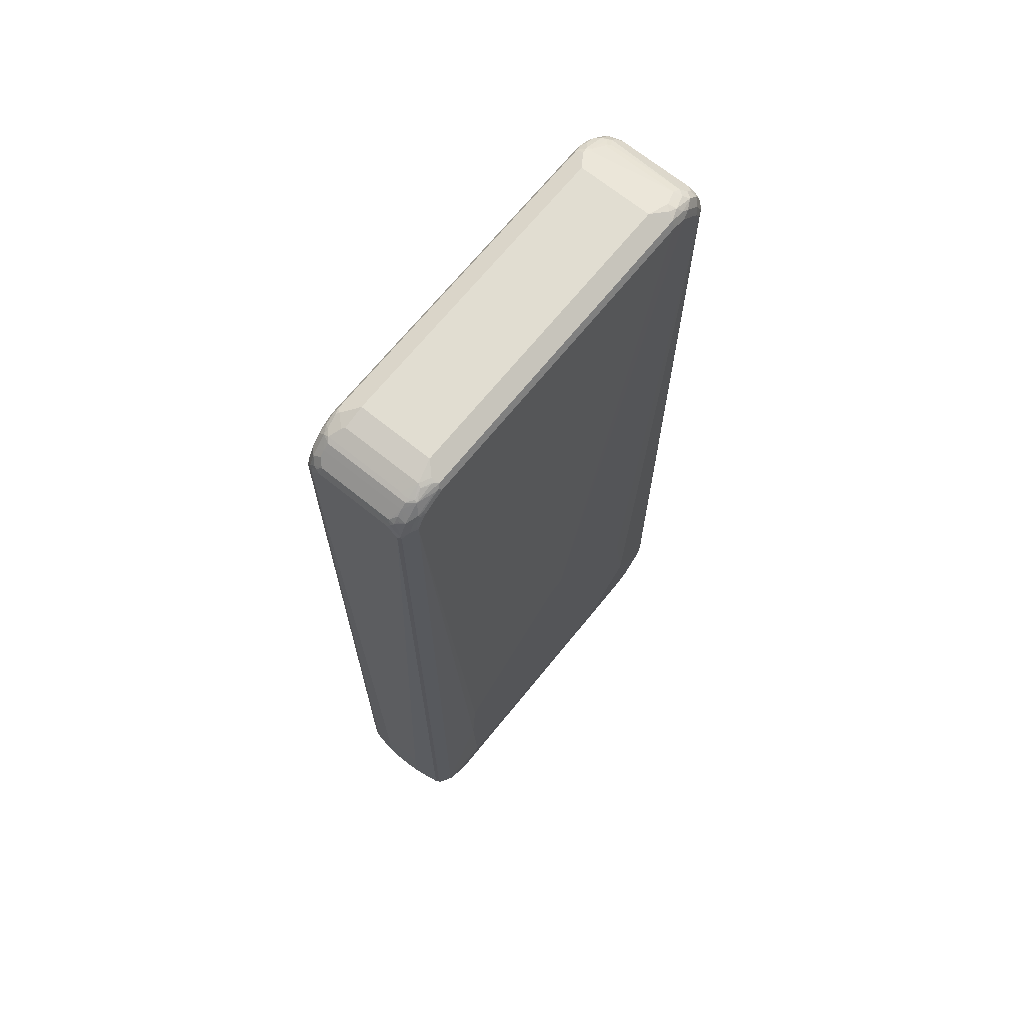
<metadata>
{"format":"obj","ext":"obj","renderer":"f3d","projection":"perspective","resolution":1024,"background":"white","views":[{"elev":68.7,"azim":-51.0,"up":"+Y"}]}
</metadata>
<code>
v -0.4134 -0.8369 -0.02016
v -0.4101 -0.8437 -0.0168
v -0.4134 -0.8369 0.01007
v -0.4134 -0.8268 -0.04032
v -0.4118 -0.8353 -0.04873
v -0.4033 -0.8571 -0.07057
v -0.4101 -0.8437 0.01343
v -0.4109 -0.8369 0.04158
v -0.4134 -0.8268 0.04032
v -0.4033 -0.8571 0.07057
v -0.4134 -0.7361 -0.04032
v -0.4033 -0.8369 -0.09076
v -0.4033 0.8369 -0.09076
v -0.3983 -0.8622 -0.08571
v -0.3966 -0.8705 -0.07394
v -0.4033 -0.8369 0.09076
v -0.4134 -0.7361 0.04032
v -0.3966 -0.8705 0.06721
v -0.3999 -0.8638 0.07394
v -0.4008 -0.8571 0.08192
v -0.4134 -0.726 -0.02016
v -0.4033 0.8571 -0.07057
v -0.3966 -0.8402 -0.1042
v -0.3983 -0.852 -0.09578
v -0.4008 0.8584 -0.08067
v -0.4008 0.8482 -0.09076
v -0.3999 0.8402 -0.09746
v -0.3966 0.8335 -0.1042
v -0.3882 -0.8722 -0.09578
v -0.3949 -0.8689 -0.08235
v -0.3865 -0.8805 -0.08403
v -0.3765 -0.8907 -0.08403
v -0.4008 -0.8469 0.09201
v -0.3999 -0.8369 0.09746
v -0.4008 0.842 0.09578
v -0.4033 0.8369 0.09076
v -0.4134 -0.726 0.02016
v -0.4033 0.8571 0.07057
v -0.3765 -0.8907 0.0773
v -0.3865 -0.8805 0.0773
v -0.3899 -0.8738 0.08403
v -0.3983 -0.8622 0.08318
v -0.4008 0.8622 0.07562
v -0.3966 0.8705 -0.07057
v -0.3832 -0.8369 -0.1109
v -0.3882 -0.852 -0.1059
v -0.3865 -0.8604 -0.1042
v -0.3983 0.8596 -0.08571
v -0.3983 0.8495 -0.09578
v -0.3882 0.8495 -0.1059
v -0.3899 0.8402 -0.1076
v -0.3781 -0.8722 -0.1059
v -0.368 -0.8823 -0.1059
v -0.3781 -0.8823 -0.09578
v -0.3579 -0.9025 -0.09578
v -0.3663 -0.9007 -0.08403
v -0.3983 -0.852 0.09327
v -0.3983 -0.842 0.09832
v -0.3999 0.8369 0.09746
v -0.3865 0.8469 0.1042
v -0.3765 0.8671 0.1042
v -0.3907 0.8622 0.09578
v -0.397 0.8571 0.09076
v -0.3781 -0.8823 0.09327
v -0.3882 -0.8722 0.09327
v -0.3663 -0.9007 0.0773
v -0.3579 -0.9025 0.09327
v -0.397 0.8671 0.08067
v -0.3966 0.8705 0.07057
v -0.3765 0.8907 -0.08067
v -0.3865 0.8805 -0.08067
v -0.3025 -0.5747 -0.121
v -0.3731 -0.8571 -0.1109
v -0.3832 0.8369 -0.1109
v -0.3882 0.8696 -0.09578
v -0.3781 0.8696 -0.1059
v -0.3798 0.8604 -0.1076
v -0.3579 -0.8923 -0.1059
v -0.3613 -0.8756 -0.1092
v -0.3462 -0.9007 -0.1042
v -0.3378 -0.9025 -0.1059
v -0.3243 -0.9092 -0.1025
v -0.3277 -0.9125 -0.09578
v -0.3378 -0.9125 -0.08571
v -0.3328 -0.9176 -0.07057
v -0.3529 -0.9074 -0.08067
v -0.3596 -0.9041 -0.0773
v -0.3882 -0.8622 0.09832
v -0.3832 -0.8571 0.1046
v -0.3781 -0.852 0.1084
v -0.3731 -0.8469 0.1109
v -0.3731 0.8469 0.1109
v -0.3744 0.8571 0.1084
v -0.3642 0.8773 0.1084
v -0.3655 0.8823 0.1059
v -0.3857 0.8722 0.09578
v -0.368 -0.8722 0.1084
v -0.3596 -0.9041 0.08403
v -0.3395 -0.9141 0.08403
v -0.3529 -0.905 0.09201
v -0.3328 -0.9109 0.0941
v -0.3479 -0.9025 0.09832
v -0.3428 -0.8974 0.1046
v -0.3907 0.8722 0.08571
v -0.3865 0.8805 0.08067
v -0.3765 0.8907 0.08067
v -0.3781 0.8798 -0.09578
v -0.3663 0.9007 -0.08067
v -0.3579 0.9 -0.09578
v -0.2924 -0.5948 -0.121
v -0.06046 0.3831 -0.121
v -0.2823 -0.605 -0.121
v -0.3529 -0.8773 -0.1109
v -0.3731 0.8571 -0.1109
v -0.368 0.8798 -0.1059
v -0.3731 0.8684 -0.1084
v -0.3428 -0.8872 -0.1109
v -0.3226 -0.8974 -0.1109
v -0.3193 -0.9041 -0.1076
v -0.3159 -0.9109 -0.1042
v -0.3126 -0.9176 -0.09076
v -0.3209 -0.9159 -0.08908
v -0.3311 -0.9159 -0.07898
v -0.2924 -0.9278 -0.07057
v -0.3328 -0.9176 0.08067
v -0.363 -0.8671 0.1109
v -0.2823 -0.8168 0.121
v -0.2924 -0.615 0.121
v -0.363 0.8671 0.1109
v -0.2823 -0.494 0.121
v -0.3529 0.8773 0.1109
v -0.3563 0.884 0.1076
v -0.3251 0.9025 0.1059
v -0.3554 0.9025 0.09578
v -0.3756 0.8823 0.09578
v -0.3378 -0.8923 0.1084
v -0.3226 -0.915 0.09201
v -0.3378 -0.9125 0.08822
v -0.3126 -0.9109 0.1042
v -0.3176 -0.9025 0.1084
v -0.3663 0.9007 0.08067
v -0.3579 0.905 -0.08571
v -0.3428 0.9007 -0.1042
v -0.3579 0.8898 -0.1059
v -0.3479 0.905 -0.09578
v -0.3529 0.8773 -0.1109
v -0.3428 0.8872 -0.1109
v -0.3226 0.8974 -0.1109
v 0.3126 0.8974 -0.1109
v -0.03019 0.3731 -0.121
v -0.2622 -0.615 -0.121
v -0.363 0.8785 -0.1084
v 0.3126 -0.8974 -0.1109
v 0.2992 -0.9109 -0.1042
v 0.2722 -0.9278 -0.07057
v -0.2924 -0.9278 0.07057
v -0.3126 -0.9176 0.09076
v -0.3328 -0.8872 0.1109
v -0.3126 -0.8974 0.1109
v 0.1512 -0.8268 0.121
v -0.2722 -0.484 0.121
v -0.01004 -0.2621 0.121
v -0.3126 0.8974 0.1109
v -0.3159 0.9041 0.1076
v -0.3092 0.9109 0.1042
v -0.3251 0.9125 0.09578
v -0.3361 0.9141 0.08739
v -0.3542 0.905 0.09076
v 0.2924 -0.9109 0.1042
v 0.2924 -0.8974 0.1109
v -0.3596 0.9041 0.08067
v -0.3579 0.905 0.06553
v -0.3328 0.9176 -0.07057
v -0.3378 0.915 -0.07562
v -0.3277 0.915 -0.08571
v -0.3328 0.8987 -0.1084
v -0.3529 0.8885 -0.1084
v -0.3226 0.9112 -0.1008
v -0.3277 0.905 -0.1059
v -0.3176 0.915 -0.09578
v -0.3226 0.9041 -0.1076
v 0.3176 0.9025 -0.1084
v 0.3328 0.8872 -0.1109
v 0.03019 0.3529 -0.121
v 0.2622 -0.615 -0.121
v 0.3159 -0.9041 -0.1076
v 0.2823 -0.605 -0.121
v 0.3328 -0.8872 -0.1109
v 0.3059 -0.9141 -0.09746
v 0.3025 -0.9176 -0.09076
v 0.2722 -0.9278 0.07057
v 0.3126 -0.9176 -0.08067
v 0.1613 -0.8268 0.121
v 0.02015 -0.2621 0.121
v 0.2924 0.8974 0.1109
v 0.2958 0.9109 0.1042
v -0.2924 0.9278 0.07057
v -0.3126 0.9176 0.09076
v -0.3159 0.9141 0.09746
v -0.3328 0.9176 0.08067
v 0.3025 -0.9176 0.09076
v 0.3075 -0.915 0.09578
v 0.3226 -0.9007 0.1042
v 0.3226 -0.8872 0.1109
v -0.2924 0.9278 -0.07057
v -0.2975 0.9252 -0.07562
v -0.3126 0.9176 -0.09076
v -0.3126 0.9109 -0.1042
v 0.3277 0.9025 -0.1034
v 0.3378 0.8923 -0.1084
v 0.3025 0.9109 -0.1042
v 0.3479 0.8823 -0.1084
v 0.3428 0.8773 -0.1109
v 0.363 0.8571 -0.1109
v 0.3731 0.8469 -0.1109
v 0.2924 -0.5545 -0.121
v 0.3361 -0.894 -0.1076
v 0.3454 -0.8923 -0.1059
v 0.3251 -0.9025 -0.1059
v 0.2924 -0.5747 -0.121
v 0.3731 -0.8469 -0.1109
v 0.363 -0.8571 -0.1109
v 0.3428 -0.8773 -0.1109
v 0.3441 -0.8872 -0.1084
v 0.3542 -0.8773 -0.1084
v 0.3151 -0.9125 -0.09578
v 0.3138 -0.915 -0.09076
v 0.3126 -0.9176 0.08067
v 0.3479 -0.905 -0.06553
v 0.3428 -0.9074 0.07057
v 0.3328 -0.8773 0.1109
v 0.2722 -0.716 0.121
v 0.242 -0.5142 0.121
v 0.363 0.8469 0.1109
v 0.3529 0.8571 0.1109
v 0.3328 0.8773 0.1109
v 0.3226 0.8872 0.1109
v 0.326 0.9007 0.1042
v 0.3176 0.9125 0.09578
v 0.3025 0.9176 0.09076
v 0.2722 0.9278 0.07057
v 0.3176 -0.915 0.08571
v 0.3226 -0.9112 0.09076
v 0.3277 -0.905 0.09578
v 0.3479 -0.8949 0.09578
v 0.3579 -0.8898 0.09578
v 0.3378 -0.8898 0.1059
v 0.3328 -0.8885 0.1084
v 0.2722 0.9278 -0.07057
v 0.3378 0.9025 -0.09327
v 0.3479 0.8923 -0.1034
v 0.3176 0.9125 -0.09327
v 0.3126 0.915 -0.09201
v 0.3025 0.9176 -0.09076
v 0.3579 0.8823 -0.1034
v 0.368 0.8622 -0.1084
v 0.3781 0.852 -0.1084
v 0.3798 0.8469 -0.1076
v 0.3554 -0.8823 -0.1059
v 0.3655 -0.8823 -0.09578
v 0.3554 -0.8923 -0.09578
v 0.3353 -0.9025 -0.09578
v 0.3798 -0.8469 -0.1076
v 0.3744 -0.8571 -0.1084
v 0.334 -0.905 -0.09076
v 0.3479 -0.905 0.07562
v 0.3542 -0.8949 -0.09076
v 0.3663 -0.8907 -0.08067
v 0.3563 -0.9007 0.07057
v 0.363 -0.8584 0.1084
v 0.3529 -0.8571 0.1109
v 0.3428 -0.8785 0.1084
v 0.2722 -0.7058 0.121
v 0.363 -0.8469 0.1109
v 0.3731 -0.8268 0.1109
v 0.3731 0.8268 0.1109
v 0.368 0.8622 0.1059
v 0.3613 0.8555 0.1092
v 0.3412 0.8756 0.1092
v 0.3378 0.8923 0.1059
v 0.3579 0.8923 0.09578
v 0.3378 0.9025 0.09578
v 0.3109 0.9159 0.08908
v 0.3479 0.9025 0.08571
v 0.3126 0.9176 0.08067
v 0.3529 -0.9012 0.08067
v 0.3428 -0.9012 0.09076
v 0.3579 -0.8949 0.08571
v 0.3663 -0.8907 0.08067
v 0.368 -0.8798 0.09578
v 0.3479 -0.8798 0.1059
v 0.3126 0.9176 -0.08067
v 0.3579 0.8923 -0.09327
v 0.3395 0.9041 -0.08403
v 0.368 0.8823 -0.09327
v 0.3193 0.9141 -0.08403
v 0.3781 0.8622 -0.1034
v 0.3865 0.8369 -0.1042
v 0.3756 -0.8622 -0.1059
v 0.3756 -0.8722 -0.09578
v 0.3765 -0.8805 -0.08067
v 0.3865 -0.8369 -0.1042
v 0.3807 -0.852 -0.1059
v 0.3865 -0.8705 -0.07057
v 0.368 -0.8596 0.1059
v 0.3697 -0.8504 0.1076
v 0.3798 -0.8302 0.1076
v 0.3865 0.8302 0.1042
v 0.3781 0.842 0.1059
v 0.3849 0.8386 0.1025
v 0.3882 0.852 0.09578
v 0.3781 0.8722 0.09578
v 0.368 0.8823 0.09578
v 0.3479 0.8823 0.1059
v 0.3663 0.8907 0.08403
v 0.3563 0.9007 0.07394
v 0.3428 0.9074 0.07057
v 0.3865 -0.8705 0.07057
v 0.3765 -0.8805 0.08067
v 0.3781 -0.8696 0.09578
v 0.3428 0.905 -0.07183
v 0.3596 0.894 -0.08403
v 0.3663 0.8907 -0.0773
v 0.3479 0.9025 -0.07311
v 0.3765 0.8805 -0.0773
v 0.3781 0.8722 -0.09327
v 0.3882 0.8622 -0.08318
v 0.3882 0.852 -0.09327
v 0.3966 0.8268 -0.0941
v 0.3869 -0.8469 -0.1008
v 0.3869 -0.8571 -0.09076
v 0.3869 -0.8671 -0.08067
v 0.3807 -0.8722 -0.08571
v 0.3966 -0.8268 -0.0941
v 0.397 -0.8369 -0.09076
v 0.3907 -0.8622 -0.07562
v 0.3899 -0.8638 -0.07057
v 0.3882 -0.8495 0.09578
v 0.3781 -0.8395 0.1059
v 0.3899 -0.8402 0.09746
v 0.3865 -0.8235 0.1042
v 0.3966 0.8302 0.0941
v 0.3882 0.8622 0.08571
v 0.3949 0.8386 0.09242
v 0.3849 0.8689 0.08235
v 0.3765 0.8805 0.08403
v 0.3865 0.8705 0.07394
v 0.3546 0.8991 -0.05882
v 0.3529 0.9 -0.06932
v 0.3495 0.9041 0.06721
v 0.3899 -0.8638 0.07057
v 0.3907 -0.8584 0.08067
v 0.3882 -0.8596 0.08571
v 0.3865 0.8705 -0.06721
v 0.3899 0.8638 -0.07394
v 0.3798 0.8738 -0.08403
v 0.3907 0.8571 -0.08192
v 0.3999 0.8335 -0.08403
v 0.3983 0.8319 -0.08822
v 0.4033 0.8268 -0.08067
v 0.4008 -0.8319 -0.08571
v 0.3932 -0.8571 -0.07057
v 0.3932 -0.8571 0.07057
v 0.3999 -0.8302 0.08739
v 0.3966 -0.8235 0.0941
v 0.4033 0.8268 0.08067
v 0.3932 0.8571 0.07057
v 0.3899 0.8638 0.06721
v 0.4033 -0.8268 0.08067
v 0.3932 0.8571 -0.07057
v 0.4134 0.02016 0
v 0.4134 0 -0.01007
v 0.4033 -0.8268 -0.08067
v 0.4134 0.009989 0.03025
v 0.4134 0.02016 0.02016
v 0.4134 -0.2419 0.03025
v 0.4134 -0.2419 -0.01007
f 1 2 7
f 226 265 227
f 227 265 229
f 228 230 266
f 228 266 242
f 229 266 230
f 229 265 267
f 229 267 268
f 229 268 269
f 229 269 266
f 231 270 271
f 231 271 232
f 231 248 272
f 231 272 270
f 232 271 274
f 232 274 275
f 232 275 276
f 232 276 273
f 233 273 276
f 233 276 234
f 226 262 265
f 234 277 278
f 225 299 259
f 222 225 223
f 214 257 215
f 215 257 258
f 215 258 298
f 215 298 302
f 215 302 263
f 215 263 221
f 215 221 220
f 215 220 216
f 217 224 218
f 218 224 225
f 218 225 259
f 218 259 260
f 218 260 261
f 218 261 262
f 218 262 219
f 219 262 226
f 221 263 264
f 221 264 222
f 222 264 225
f 225 264 299
f 234 278 235
f 234 276 309
f 234 309 277
f 246 286 288
f 246 288 289
f 246 289 290
f 246 290 291
f 246 291 247
f 247 291 248
f 248 291 272
f 249 292 254
f 250 252 296
f 250 296 294
f 250 294 322
f 250 322 293
f 251 295 255
f 251 293 295
f 252 253 296
f 253 254 292
f 253 292 296
f 255 295 297
f 256 297 257
f 246 287 286
f 245 287 246
f 244 287 245
f 243 287 244
f 235 278 279
f 235 279 236
f 236 279 314
f 236 314 280
f 236 280 237
f 237 280 238
f 238 280 281
f 238 281 282
f 238 282 239
f 214 256 257
f 239 283 240
f 239 284 285
f 239 285 283
f 240 285 241
f 240 283 285
f 241 285 292
f 241 292 249
f 242 266 286
f 242 286 243
f 243 286 287
f 239 282 284
f 212 214 213
f 212 256 214
f 212 297 256
f 182 208 211
f 182 211 209
f 183 210 212
f 183 212 213
f 183 213 184
f 184 213 214
f 184 214 215
f 184 215 216
f 186 217 218
f 186 218 219
f 186 219 226
f 186 226 189
f 187 220 221
f 187 221 222
f 187 222 223
f 187 223 188
f 188 224 217
f 188 223 225
f 188 225 224
f 182 251 210
f 182 209 251
f 181 208 182
f 180 207 208
f 167 200 168
f 168 200 171
f 169 191 201
f 169 201 202
f 169 202 203
f 169 203 204
f 169 204 170
f 170 204 193
f 171 200 172
f 189 226 227
f 173 175 174
f 173 197 205
f 173 205 206
f 173 206 175
f 175 206 207
f 175 207 180
f 176 179 181
f 178 180 208
f 178 208 179
f 179 208 181
f 173 200 197
f 257 297 298
f 189 227 190
f 191 228 201
f 203 246 247
f 203 247 248
f 203 248 204
f 203 244 245
f 204 248 231
f 205 249 211
f 205 211 208
f 205 208 206
f 206 208 207
f 209 250 293
f 209 293 251
f 209 211 252
f 209 252 250
f 210 251 212
f 211 253 252
f 211 249 254
f 211 254 253
f 212 251 255
f 212 255 297
f 203 245 246
f 202 244 203
f 202 243 244
f 202 242 243
f 192 227 229
f 192 229 230
f 192 230 228
f 193 204 231
f 193 231 232
f 194 233 234
f 194 234 235
f 194 235 236
f 194 236 237
f 190 227 192
f 194 237 195
f 195 238 196
f 196 238 239
f 196 239 240
f 196 240 241
f 197 241 249
f 197 249 205
f 197 200 198
f 201 228 242
f 201 242 202
f 195 237 238
f 257 298 258
f 259 299 260
f 260 299 300
f 325 354 355
f 325 355 356
f 325 356 326
f 326 356 355
f 326 355 327
f 327 355 357
f 327 357 358
f 327 358 328
f 328 358 359
f 328 359 329
f 329 359 360
f 329 360 361
f 329 361 334
f 330 335 331
f 331 335 332
f 332 335 336
f 334 361 335
f 335 361 336
f 336 362 363
f 324 350 349
f 323 349 348
f 323 354 325
f 322 349 323
f 312 343 345
f 312 345 346
f 312 346 313
f 313 346 315
f 315 346 347
f 315 347 354
f 315 354 323
f 315 323 316
f 316 323 348
f 336 363 351
f 316 348 349
f 316 350 317
f 317 350 321
f 318 351 352
f 318 352 353
f 318 353 319
f 319 353 320
f 320 353 338
f 321 350 324
f 322 324 349
f 316 349 350
f 311 344 343
f 336 351 337
f 336 373 362
f 358 360 359
f 360 370 367
f 360 367 366
f 360 366 375
f 360 375 371
f 360 371 372
f 360 372 377
f 360 377 373
f 360 373 361
f 362 373 369
f 362 369 363
f 364 369 365
f 366 374 375
f 366 369 376
f 366 376 374
f 369 373 377
f 369 377 376
f 371 375 374
f 371 374 376
f 355 358 357
f 355 360 358
f 355 370 360
f 355 367 370
f 338 353 364
f 338 364 340
f 340 364 365
f 340 365 341
f 342 366 344
f 342 365 369
f 342 369 366
f 343 367 347
f 343 347 345
f 336 361 373
f 343 344 366
f 345 347 346
f 347 367 368
f 347 368 355
f 347 355 354
f 351 363 352
f 352 363 369
f 352 369 364
f 352 364 353
f 355 368 367
f 343 366 367
f 167 198 200
f 311 342 344
f 308 365 342
f 275 308 276
f 276 308 309
f 277 309 308
f 277 308 310
f 277 310 311
f 277 311 312
f 277 312 313
f 277 313 314
f 277 314 279
f 277 279 278
f 280 314 313
f 280 313 281
f 281 284 282
f 281 313 315
f 281 315 284
f 284 315 316
f 284 316 317
f 284 317 285
f 285 317 292
f 275 341 308
f 275 307 341
f 274 307 275
f 274 306 307
f 260 300 301
f 260 301 268
f 260 268 261
f 261 268 267
f 261 267 262
f 262 267 265
f 263 302 303
f 263 303 264
f 264 303 299
f 286 289 288
f 266 269 286
f 268 304 318
f 268 318 289
f 268 289 269
f 269 289 286
f 270 305 306
f 270 306 274
f 270 274 271
f 270 272 291
f 270 291 305
f 268 301 304
f 311 343 312
f 289 318 319
f 290 319 320
f 301 333 332
f 301 332 304
f 302 334 335
f 302 335 330
f 302 330 303
f 304 332 336
f 304 336 337
f 304 337 351
f 304 351 318
f 305 320 338
f 305 338 339
f 305 339 307
f 305 307 306
f 307 339 338
f 307 338 340
f 307 340 341
f 308 342 311
f 308 311 310
f 308 341 365
f 300 333 301
f 300 332 333
f 299 332 300
f 299 331 332
f 290 320 305
f 290 305 291
f 292 317 321
f 292 321 296
f 293 322 323
f 293 323 295
f 294 296 324
f 294 324 322
f 295 323 325
f 289 319 290
f 295 325 326
f 296 321 324
f 297 326 327
f 297 327 328
f 297 328 329
f 297 329 298
f 298 329 334
f 298 334 302
f 299 303 330
f 299 330 331
f 295 326 297
f 167 199 198
f 166 199 167
f 165 199 166
f 45 52 46
f 45 74 72
f 48 71 75
f 48 75 49
f 49 75 76
f 49 76 50
f 50 76 77
f 50 77 51
f 51 77 114
f 51 114 74
f 52 73 53
f 53 78 55
f 53 55 54
f 53 73 79
f 53 79 113
f 53 113 117
f 53 117 78
f 55 78 80
f 55 80 81
f 45 73 52
f 45 110 73
f 45 72 110
f 44 71 48
f 35 59 60
f 35 60 61
f 35 61 62
f 35 62 63
f 35 63 43
f 35 43 36
f 36 43 38
f 39 64 65
f 39 65 40
f 55 81 82
f 39 66 67
f 40 65 41
f 41 65 42
f 42 65 57
f 43 63 68
f 43 68 69
f 43 69 44
f 44 69 106
f 44 106 70
f 44 70 71
f 39 67 64
f 34 59 35
f 55 82 83
f 55 84 85
f 65 97 88
f 66 98 67
f 67 98 99
f 67 99 100
f 67 100 101
f 67 101 102
f 67 102 103
f 67 103 97
f 68 96 104
f 68 104 105
f 68 105 69
f 69 105 106
f 70 107 75
f 70 75 71
f 70 106 141
f 70 141 108
f 70 108 109
f 70 109 107
f 72 74 111
f 64 97 65
f 64 67 97
f 63 96 68
f 62 96 63
f 55 85 86
f 55 86 56
f 56 86 85
f 56 85 87
f 56 87 98
f 56 98 66
f 57 65 88
f 57 88 58
f 58 88 89
f 55 83 84
f 58 89 90
f 58 91 92
f 58 92 60
f 58 60 59
f 60 92 93
f 60 93 61
f 61 93 94
f 61 94 95
f 61 95 96
f 61 96 62
f 58 90 91
f 72 111 150
f 34 58 59
f 33 57 58
f 9 10 16
f 9 16 36
f 9 36 17
f 10 18 19
f 10 19 20
f 10 20 16
f 11 21 22
f 11 22 13
f 12 23 24
f 12 24 14
f 12 13 28
f 12 28 23
f 13 22 25
f 13 25 26
f 13 26 27
f 13 27 28
f 14 24 29
f 14 29 30
f 14 30 15
f 8 10 9
f 6 12 14
f 6 14 15
f 5 13 12
f 1 7 3
f 1 3 9
f 1 9 17
f 1 17 37
f 1 37 21
f 1 21 11
f 1 11 4
f 1 4 5
f 1 5 6
f 15 30 31
f 1 6 2
f 2 15 18
f 2 18 10
f 2 10 7
f 3 8 9
f 3 7 10
f 3 10 8
f 4 11 5
f 5 12 6
f 5 11 13
f 2 6 15
f 33 58 34
f 15 31 32
f 15 39 18
f 23 51 74
f 23 74 45
f 25 48 26
f 25 44 48
f 26 48 49
f 26 49 27
f 27 49 28
f 28 49 50
f 28 50 51
f 29 47 52
f 29 52 53
f 29 53 54
f 29 54 32
f 29 32 31
f 29 31 30
f 32 54 55
f 32 55 56
f 32 56 66
f 32 66 39
f 23 28 51
f 23 29 24
f 23 47 29
f 23 52 47
f 16 20 33
f 16 33 34
f 16 34 35
f 16 35 36
f 17 36 38
f 17 38 37
f 18 39 40
f 18 40 41
f 18 41 19
f 15 32 39
f 19 42 20
f 20 42 57
f 20 57 33
f 21 37 38
f 21 38 22
f 22 38 43
f 22 43 44
f 22 44 25
f 23 45 46
f 23 46 52
f 19 41 42
f 371 376 377
f 72 150 184
f 72 216 220
f 130 161 131
f 131 161 162
f 131 162 163
f 131 163 132
f 132 163 164
f 133 164 165
f 133 165 134
f 134 165 166
f 134 166 167
f 134 167 168
f 134 168 141
f 136 140 159
f 136 159 158
f 137 157 139
f 139 169 140
f 139 157 156
f 139 156 191
f 139 191 169
f 140 170 159
f 129 130 131
f 127 130 128
f 127 161 130
f 127 162 161
f 118 154 120
f 118 120 119
f 120 154 155
f 120 155 124
f 120 124 121
f 121 124 122
f 122 124 123
f 124 155 191
f 124 191 156
f 140 169 170
f 125 157 137
f 126 158 127
f 127 158 159
f 127 159 160
f 127 160 193
f 127 193 232
f 127 232 273
f 127 273 233
f 127 233 194
f 127 194 162
f 125 156 157
f 118 186 154
f 141 171 172
f 142 172 200
f 153 188 217
f 153 217 186
f 154 189 190
f 154 190 155
f 154 186 189
f 155 190 192
f 155 192 228
f 155 228 191
f 159 170 193
f 159 193 160
f 162 194 195
f 162 195 163
f 163 195 196
f 163 196 165
f 163 165 164
f 165 196 241
f 165 241 197
f 165 197 198
f 165 198 199
f 153 187 188
f 153 185 187
f 149 184 150
f 149 183 184
f 142 200 173
f 142 173 174
f 142 174 175
f 142 175 145
f 143 176 177
f 143 177 144
f 143 145 178
f 143 178 179
f 143 179 176
f 141 168 171
f 145 175 180
f 146 152 177
f 146 177 147
f 147 177 176
f 147 176 148
f 148 176 181
f 148 181 182
f 148 182 149
f 149 182 210
f 149 210 183
f 145 180 178
f 72 184 216
f 118 153 186
f 118 151 185
f 83 122 123
f 83 123 84
f 84 123 85
f 85 124 156
f 85 156 125
f 85 125 98
f 85 98 87
f 85 123 124
f 88 97 89
f 89 97 90
f 90 97 126
f 90 126 91
f 91 126 127
f 91 127 128
f 91 128 92
f 92 129 93
f 92 128 130
f 92 130 129
f 93 129 94
f 83 121 122
f 83 120 121
f 82 120 83
f 81 120 82
f 72 220 187
f 72 187 185
f 72 185 151
f 72 151 112
f 72 112 110
f 73 110 112
f 73 112 113
f 73 113 79
f 74 114 111
f 94 129 131
f 75 107 115
f 76 116 77
f 76 115 152
f 76 152 116
f 77 116 114
f 78 117 118
f 78 118 81
f 78 81 80
f 81 118 119
f 81 119 120
f 75 115 76
f 118 185 153
f 94 131 132
f 95 132 164
f 108 141 172
f 108 172 142
f 108 142 109
f 109 143 144
f 109 144 115
f 109 142 145
f 109 145 143
f 111 114 146
f 111 146 147
f 111 147 148
f 111 148 149
f 111 149 150
f 112 151 118
f 112 118 117
f 112 117 113
f 114 116 152
f 114 152 146
f 115 144 177
f 115 177 152
f 107 109 115
f 106 134 141
f 106 135 134
f 103 140 136
f 95 164 133
f 95 133 134
f 95 134 135
f 95 135 96
f 96 135 106
f 96 106 105
f 96 105 104
f 97 103 136
f 97 136 158
f 94 132 95
f 97 158 126
f 99 137 138
f 99 138 100
f 99 125 137
f 100 138 101
f 101 139 102
f 101 138 137
f 101 137 139
f 102 139 103
f 103 139 140
f 98 125 99
f 371 377 372

</code>
